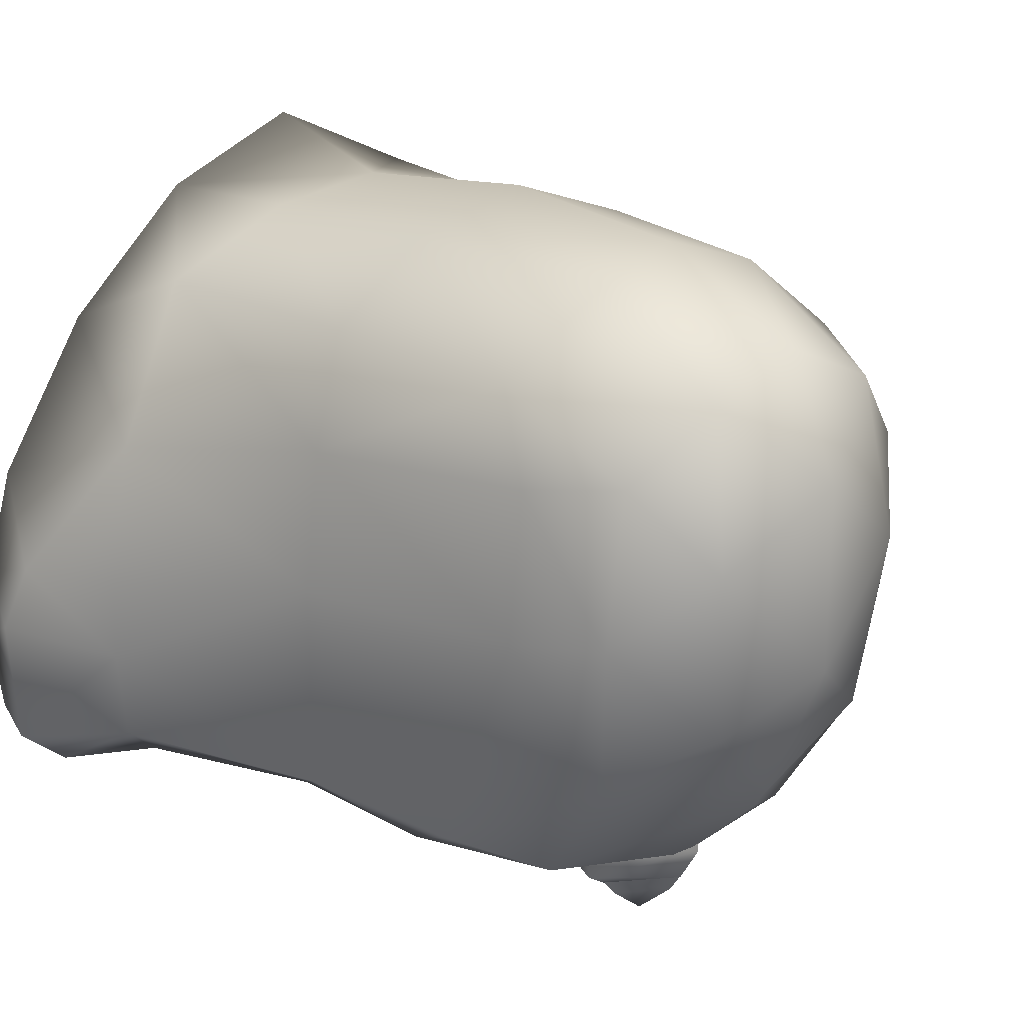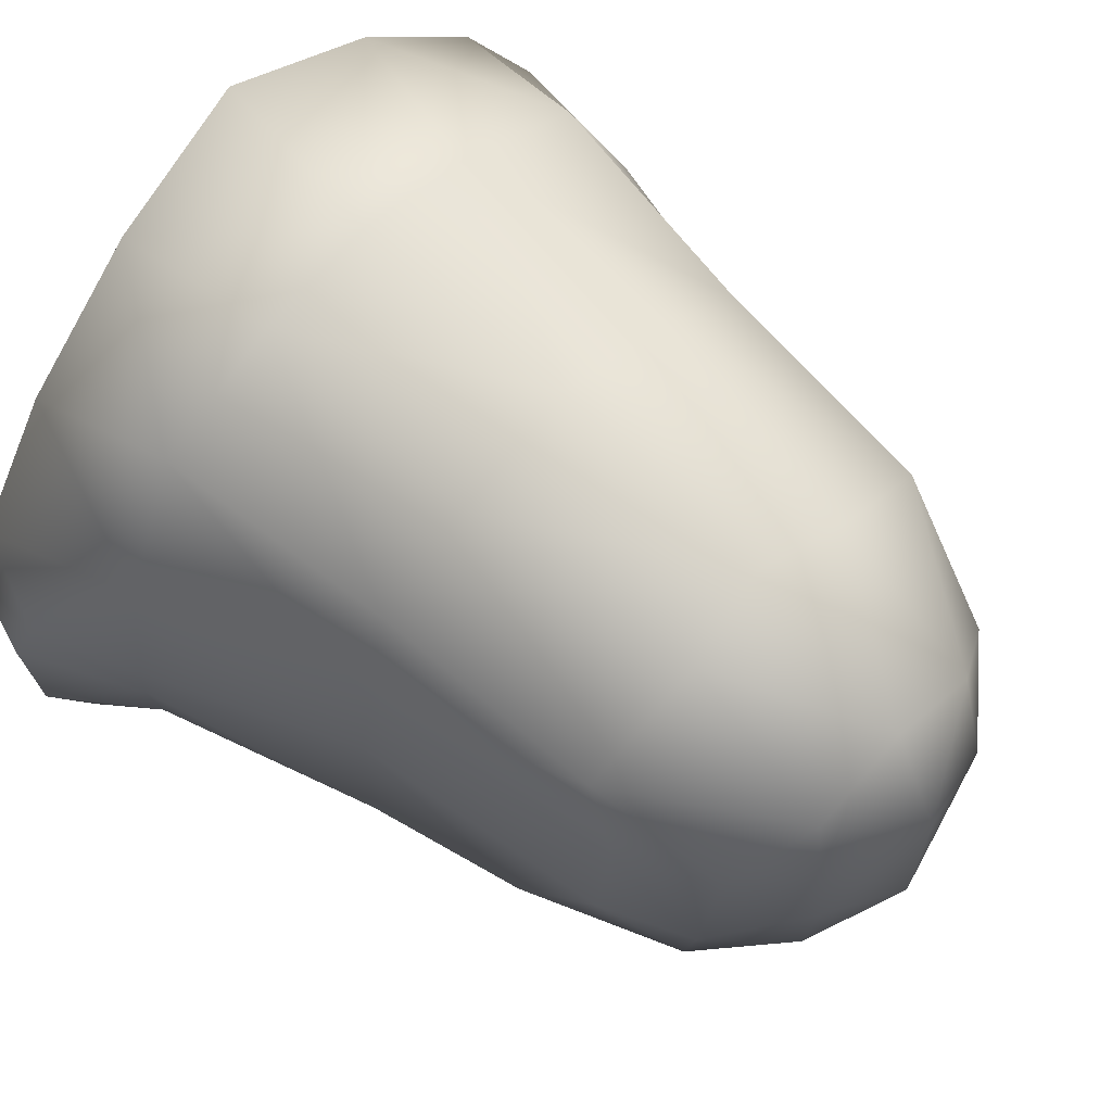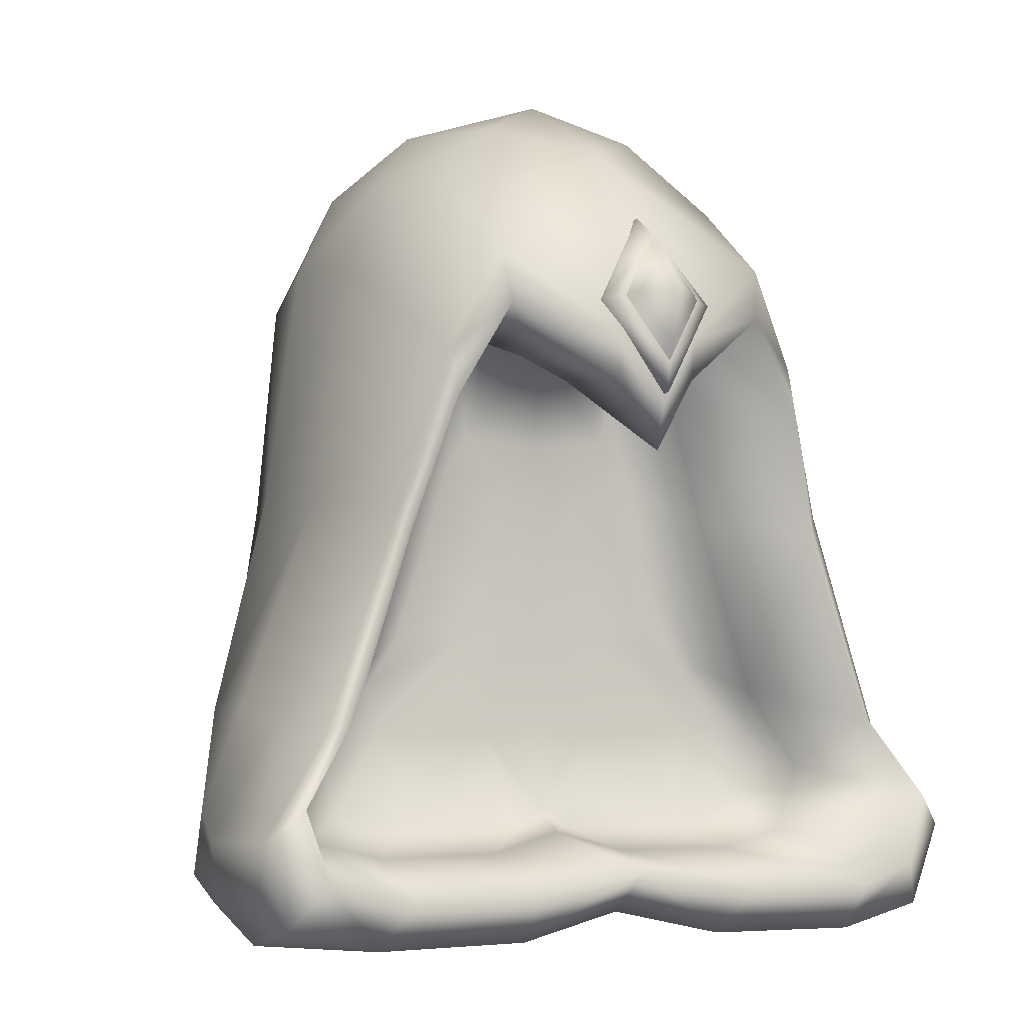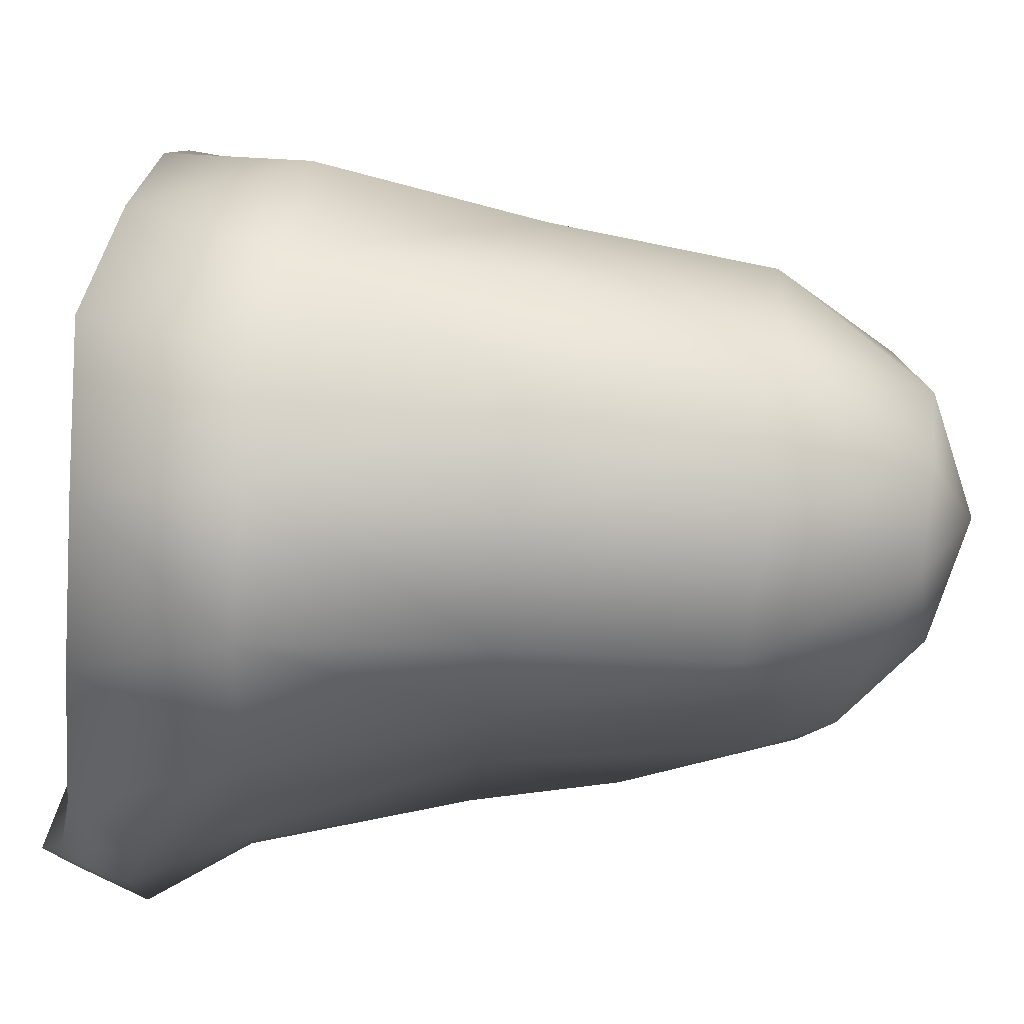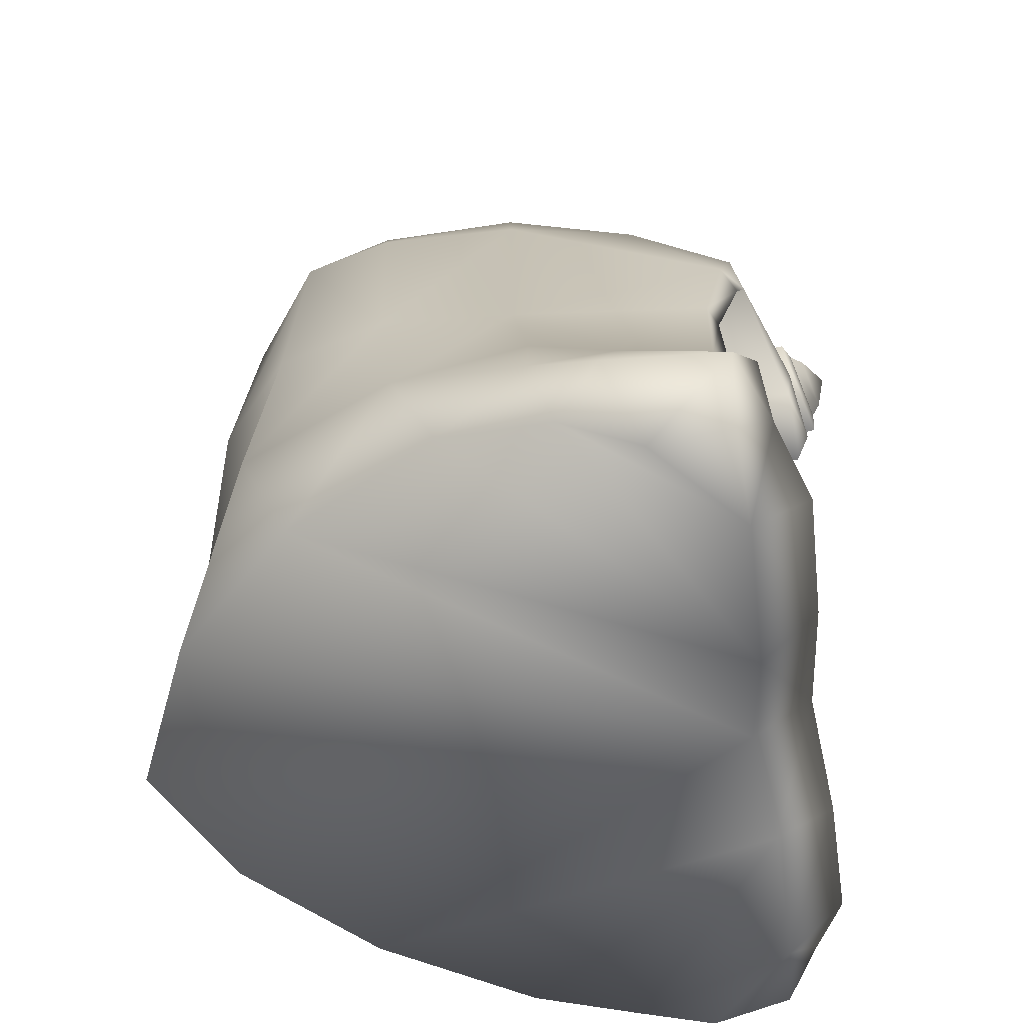
<metadata>
{"format":"obj","ext":"obj","renderer":"f3d","projection":"perspective","resolution":1024,"background":"white","views":[{"elev":16.1,"azim":140.8,"up":"+Z"},{"elev":64.7,"azim":134.3,"up":"+Z"},{"elev":-4.1,"azim":153.3,"up":"+Y"},{"elev":68.8,"azim":96.9,"up":"+Z"},{"elev":-54.9,"azim":97.5,"up":"+Y"}]}
</metadata>
<code>
o LowPoly_Warlock_Plane.001
v 0.03177 0.1527 -0.1663
v 0.000148 0.1009 -0.1797
v -0.001225 0.2031 -0.143
v -0.0328 0.152 -0.1667
v -0.000962 0.19 -0.1621
v 0.02232 0.1539 -0.1713
v -3.1e-05 0.1172 -0.1807
v -0.02331 0.1533 -0.1715
v -0.001896 0.09984 -0.1622
v 0.02973 0.1517 -0.1488
v -0.003269 0.2021 -0.1254
v -0.03484 0.1509 -0.1492
v -0.000834 0.18 -0.1647
v 0.01603 0.1538 -0.1713
v -0.000159 0.1272 -0.1782
v -0.01703 0.1534 -0.1715
v 0.02316 0.1535 -0.1698
v -1.9e-05 0.1156 -0.1796
v -0.000985 0.191 -0.1602
v -0.02416 0.153 -0.17
v -0.000815 0.1821 -0.1718
v 0.01617 0.1557 -0.1785
v -0.000135 0.129 -0.1854
v -0.01712 0.1553 -0.1787
v -0.000429 0.1578 -0.1906
v -9.5e-05 0.1199 -0.06037
v 0.1677 -0.1083 -0.04471
v 0.1553 -0.1468 -0.04543
v 0.1011 0.04179 -0.04217
v 0.1358 -0.0616 -0.04256
v 0.05818 0.1448 -0.04569
v 0.08064 0.113 -0.04466
v 0.0411 -0.1563 -0.04794
v -9.5e-05 -0.1449 -0.04684
v 0.1136 -0.157 -0.04815
v 0.02373 0.1346 -0.04922
v -9.5e-05 0.00532 -0.01515
v 0.04867 -0.03328 -0.01496
v 0.0525 -0.02138 -0.01473
v 0.04263 -0.006957 -0.01407
v 0.01864 0.05683 -0.01504
v -9.5e-05 0.05368 -0.01613
v 0.03192 0.025 -0.01395
v 0.02559 0.04701 -0.01472
v 0.01337 -0.03624 -0.01573
v -9.5e-05 -0.03272 -0.01539
v 0.03578 -0.03646 -0.0158
v 0.1007 -0.08052 -0.01741
v 0.1079 -0.05813 -0.01699
v 0.08934 -0.03101 -0.01574
v 0.04423 0.08895 -0.01756
v -9.5e-05 0.08303 -0.01961
v 0.06919 0.0291 -0.01551
v 0.05728 0.07049 -0.01696
v 0.0343 -0.08609 -0.01886
v -9.5e-05 -0.07946 -0.01822
v 0.07645 -0.0865 -0.01898
v 0.1304 -0.1328 -0.02488
v 0.1428 -0.09429 -0.02416
v 0.1109 -0.04764 -0.02201
v 0.03327 0.1587 -0.02514
v -9.5e-05 0.1447 -0.0306
v 0.07621 0.05576 -0.02162
v 0.05573 0.127 -0.02411
v 0.01619 -0.1424 -0.02739
v -9.5e-05 -0.131 -0.02628
v 0.0887 -0.1431 -0.0276
v 0.1828 -0.1622 -0.144
v 0.1952 -0.1236 -0.1398
v 0.1632 -0.07699 -0.1275
v 0.07797 0.1503 -0.1455
v -9.5e-05 0.06979 -0.1664
v 0.02279 0.11 -0.1657
v 0.1286 0.02641 -0.1253
v 0.1081 0.0976 -0.1395
v 0.06856 -0.1717 -0.1583
v -9.5e-05 -0.1603 -0.152
v 0.1411 -0.1724 -0.1595
v 0.1985 -0.1875 -0.1245
v 0.2186 -0.1438 -0.06076
v 0.2009 -0.1985 -0.08024
v 0.1843 -0.08018 -0.06853
v 0.2134 -0.1412 -0.127
v 0.2112 -0.1295 -0.02405
v 0.05825 0.2791 0.03994
v -9.5e-05 0.25 -0.09707
v 0.04684 0.2681 -0.04959
v 0.05094 0.265 0.1216
v 0.04938 0.1826 0.1688
v 0.06919 0.05429 0.1755
v 0.06506 -0.07918 0.1756
v 0.08053 -0.1639 0.1781
v 0.1178 0.1896 -0.003868
v -9.5e-05 0.2944 0.0789
v 0.09692 0.2384 -0.000466
v 0.1396 0.04603 -0.00775
v 0.188 -0.0715 -0.02212
v 0.2079 -0.1788 -0.03731
v 0.175 -0.08506 -0.118
v -9.5e-05 0.1926 -0.1472
v 0.08164 0.1796 -0.1388
v -9.5e-05 0.09456 -0.175
v 0.02283 0.1322 -0.1687
v 0.1333 0.03933 -0.1194
v 0.1152 0.1965 0.0766
v -9.5e-05 0.254 -0.09176
v -9.5e-05 0.2459 -0.1024
v -9.5e-05 0.2926 -0.0164
v 0.08561 0.2234 -0.07818
v -9.5e-05 0.2649 0.1426
v 0.09085 0.2446 0.08239
v -9.5e-05 0.1741 0.1829
v 0.1111 0.1773 0.1257
v -9.5e-05 0.05297 0.1966
v 0.1203 0.05202 0.1331
v -9.5e-05 -0.08038 0.1873
v 0.1375 -0.07744 0.1414
v 0.1762 -0.07343 0.05357
v 0.138 0.05571 0.07076
v 0.1087 0.125 -0.1312
v 0.06109 -0.199 -0.1255
v -9.5e-05 -0.1853 -0.1179
v 0.1988 -0.1677 0.02334
v -9.5e-05 -0.1703 0.2131
v 0.1501 -0.164 0.1085
v 0.1483 -0.1999 -0.1269
v -0.1679 -0.1083 -0.04471
v -0.1555 -0.1468 -0.04543
v -0.1013 0.04179 -0.04217
v -0.136 -0.0616 -0.04256
v -0.05837 0.1448 -0.04569
v -0.08083 0.113 -0.04466
v -0.04129 -0.1563 -0.04794
v -0.1138 -0.157 -0.04815
v -0.02392 0.1346 -0.04922
v -0.04886 -0.03328 -0.01496
v -0.05269 -0.02138 -0.01473
v -0.04282 -0.006957 -0.01407
v -0.01884 0.05683 -0.01504
v -0.03211 0.025 -0.01395
v -0.02578 0.04701 -0.01472
v -0.01355 -0.03624 -0.01573
v -0.03597 -0.03646 -0.0158
v -0.1009 -0.08052 -0.01741
v -0.1081 -0.05813 -0.01699
v -0.08953 -0.03101 -0.01574
v -0.04442 0.08895 -0.01756
v -0.06938 0.0291 -0.01551
v -0.05747 0.07049 -0.01696
v -0.03449 -0.08609 -0.01886
v -0.07664 -0.0865 -0.01898
v -0.1306 -0.1328 -0.02488
v -0.143 -0.09429 -0.02416
v -0.1111 -0.04764 -0.02201
v -0.03346 0.1587 -0.02514
v -0.0764 0.05576 -0.02162
v -0.05592 0.127 -0.02411
v -0.01638 -0.1424 -0.02739
v -0.08889 -0.1431 -0.0276
v -0.183 -0.1622 -0.144
v -0.1953 -0.1236 -0.1398
v -0.1634 -0.07699 -0.1275
v -0.07816 0.1503 -0.1455
v -0.02297 0.11 -0.1657
v -0.1288 0.02641 -0.1253
v -0.1083 0.0976 -0.1395
v -0.06875 -0.1717 -0.1583
v -0.1412 -0.1724 -0.1595
v -0.1987 -0.1875 -0.1245
v -0.2188 -0.1438 -0.06076
v -0.2011 -0.1985 -0.08024
v -0.1845 -0.08018 -0.06853
v -0.2136 -0.1412 -0.127
v -0.2114 -0.1295 -0.02405
v -0.05844 0.2791 0.03994
v -0.04703 0.2681 -0.04959
v -0.05113 0.265 0.1216
v -0.04957 0.1826 0.1688
v -0.06938 0.05429 0.1755
v -0.06525 -0.07918 0.1756
v -0.08071 -0.1639 0.1781
v -0.118 0.1896 -0.003868
v -0.09711 0.2384 -0.000466
v -0.1398 0.04603 -0.00775
v -0.1882 -0.0715 -0.02212
v -0.2081 -0.1788 -0.03731
v -0.1752 -0.08506 -0.118
v -0.08183 0.1796 -0.1388
v -0.02302 0.1322 -0.1687
v -0.1335 0.03933 -0.1194
v -0.1154 0.1965 0.0766
v -0.0858 0.2234 -0.07818
v -0.09104 0.2446 0.08239
v -0.1113 0.1773 0.1257
v -0.1205 0.05202 0.1331
v -0.1377 -0.07744 0.1414
v -0.1764 -0.07343 0.05357
v -0.1382 0.05571 0.07076
v -0.1088 0.125 -0.1312
v -0.06128 -0.199 -0.1255
v -0.1485 -0.1999 -0.1269
v -0.1503 -0.164 0.1085
v -0.199 -0.1677 0.02334
f 5 1 6
f 1 7 6
f 7 4 8
f 12 3 4
f 1 9 2
f 4 5 8
f 9 4 2
f 3 10 1
f 6 15 14
f 8 13 16
f 8 15 7
f 6 13 5
f 24 21 25
f 22 23 25
f 23 24 25
f 21 22 25
f 20 21 24
f 17 23 22
f 20 23 18
f 17 21 19
f 51 62 61
f 41 37 42
f 41 52 51
f 28 69 68
f 30 74 70
f 32 71 75
f 77 33 76
f 78 28 68
f 71 36 73
f 76 35 78
f 27 70 69
f 29 75 74
f 73 26 72
f 47 37 38
f 46 37 45
f 44 37 41
f 40 37 43
f 38 37 39
f 43 37 44
f 39 37 40
f 45 37 47
f 57 38 48
f 56 45 55
f 54 41 51
f 40 53 50
f 38 49 48
f 53 44 54
f 39 50 49
f 55 47 57
f 49 60 59
f 55 67 65
f 67 48 58
f 66 55 65
f 64 51 61
f 60 53 63
f 48 59 58
f 63 54 64
f 36 62 26
f 63 32 29
f 59 30 27
f 33 67 35
f 61 36 31
f 35 58 28
f 34 65 33
f 64 31 32
f 60 29 30
f 58 27 28
f 76 126 121
f 104 75 120
f 77 121 122
f 68 83 79
f 120 71 101
f 69 99 83
f 73 102 103
f 71 103 101
f 99 74 104
f 126 68 79
f 101 103 100
f 83 81 79
f 81 126 79
f 83 82 80
f 98 80 84
f 84 82 97
f 117 92 125
f 115 91 117
f 113 90 115
f 113 88 89
f 95 87 85
f 109 86 87
f 111 85 88
f 105 95 111
f 88 94 110
f 119 93 105
f 118 96 119
f 98 84 123
f 109 120 101
f 82 104 96
f 96 120 93
f 101 107 109
f 100 103 102
f 125 118 117
f 87 106 108
f 85 108 94
f 89 110 112
f 90 112 114
f 91 114 116
f 92 116 124
f 117 119 115
f 119 113 115
f 113 105 111
f 93 109 95
f 62 147 155
f 139 42 37
f 52 139 147
f 161 128 160
f 165 130 162
f 163 132 166
f 77 133 34
f 168 128 134
f 163 135 131
f 167 134 133
f 162 127 161
f 166 129 165
f 164 26 135
f 143 136 37
f 46 142 37
f 141 139 37
f 138 140 37
f 136 137 37
f 140 141 37
f 137 138 37
f 142 143 37
f 151 136 143
f 56 142 46
f 149 139 141
f 148 138 146
f 145 136 144
f 148 141 140
f 146 137 145
f 150 143 142
f 154 145 153
f 159 150 158
f 159 144 151
f 66 150 56
f 157 147 149
f 154 148 146
f 153 144 152
f 156 149 148
f 135 26 62
f 132 156 129
f 130 153 127
f 133 159 158
f 135 155 131
f 134 152 159
f 34 158 66
f 131 157 132
f 129 154 130
f 127 152 128
f 201 167 200
f 190 166 165
f 200 77 122
f 173 160 169
f 199 163 166
f 187 161 173
f 102 164 189
f 189 163 188
f 187 165 162
f 201 160 168
f 188 100 189
f 171 173 169
f 171 169 201
f 172 173 170
f 170 186 174
f 172 174 185
f 181 196 202
f 180 195 196
f 179 194 195
f 194 177 193
f 183 176 192
f 192 86 107
f 193 175 183
f 183 191 193
f 177 94 175
f 198 182 184
f 197 184 185
f 197 174 203
f 192 188 199
f 190 187 172
f 184 199 190
f 107 188 192
f 100 102 189
f 202 197 203
f 176 106 86
f 175 108 176
f 178 110 177
f 179 112 178
f 180 114 179
f 181 116 180
f 196 198 197
f 194 198 195
f 194 193 191
f 192 182 183
f 123 121 98
f 5 3 1
f 1 2 7
f 7 2 4
f 12 11 3
f 1 10 9
f 4 3 5
f 9 12 4
f 3 11 10
f 6 7 15
f 8 5 13
f 8 16 15
f 6 14 13
f 20 19 21
f 17 18 23
f 20 24 23
f 17 22 21
f 51 52 62
f 41 42 52
f 28 27 69
f 30 29 74
f 32 31 71
f 77 34 33
f 78 35 28
f 71 31 36
f 76 33 35
f 27 30 70
f 29 32 75
f 73 36 26
f 57 47 38
f 56 46 45
f 54 44 41
f 40 43 53
f 38 39 49
f 53 43 44
f 39 40 50
f 55 45 47
f 49 50 60
f 55 57 67
f 67 57 48
f 66 56 55
f 64 54 51
f 60 50 53
f 48 49 59
f 63 53 54
f 63 64 32
f 59 60 30
f 33 65 67
f 61 62 36
f 35 67 58
f 34 66 65
f 64 61 31
f 60 63 29
f 58 59 27
f 76 78 126
f 104 74 75
f 77 76 121
f 68 69 83
f 120 75 71
f 69 70 99
f 73 72 102
f 71 73 103
f 99 70 74
f 126 78 68
f 83 80 81
f 83 99 82
f 98 81 80
f 84 80 82
f 117 91 92
f 115 90 91
f 113 89 90
f 113 111 88
f 95 109 87
f 109 107 86
f 111 95 85
f 105 93 95
f 88 85 94
f 119 96 93
f 118 97 96
f 118 123 84
f 84 97 118
f 96 97 82
f 82 99 104
f 96 104 120
f 101 100 107
f 125 123 118
f 87 86 106
f 85 87 108
f 89 88 110
f 90 89 112
f 91 90 114
f 92 91 116
f 117 118 119
f 119 105 113
f 93 120 109
f 62 52 147
f 52 42 139
f 161 127 128
f 165 129 130
f 163 131 132
f 77 167 133
f 168 160 128
f 163 164 135
f 167 168 134
f 162 130 127
f 166 132 129
f 164 72 26
f 151 144 136
f 56 150 142
f 149 147 139
f 148 140 138
f 145 137 136
f 148 149 141
f 146 138 137
f 150 151 143
f 154 146 145
f 159 151 150
f 159 152 144
f 66 158 150
f 157 155 147
f 154 156 148
f 153 145 144
f 156 157 149
f 132 157 156
f 130 154 153
f 133 134 159
f 135 62 155
f 134 128 152
f 34 133 158
f 131 155 157
f 129 156 154
f 127 153 152
f 201 168 167
f 190 199 166
f 200 167 77
f 173 161 160
f 199 188 163
f 187 162 161
f 102 72 164
f 189 164 163
f 187 190 165
f 201 169 160
f 171 170 173
f 172 187 173
f 170 171 186
f 172 170 174
f 181 180 196
f 180 179 195
f 179 178 194
f 194 178 177
f 183 175 176
f 192 176 86
f 193 177 175
f 183 182 191
f 177 110 94
f 198 191 182
f 197 198 184
f 186 203 174
f 197 185 174
f 172 185 184
f 184 190 172
f 184 182 199
f 107 100 188
f 202 196 197
f 176 108 106
f 175 94 108
f 178 112 110
f 179 114 112
f 180 116 114
f 181 124 116
f 196 195 198
f 194 191 198
f 192 199 182
f 81 98 126
f 123 125 121
f 92 124 181
f 181 202 122
f 203 186 200
f 171 201 186
f 122 121 125
f 201 200 186
f 202 200 122
f 125 92 122
f 126 98 121
f 200 202 203
f 92 181 122

</code>
